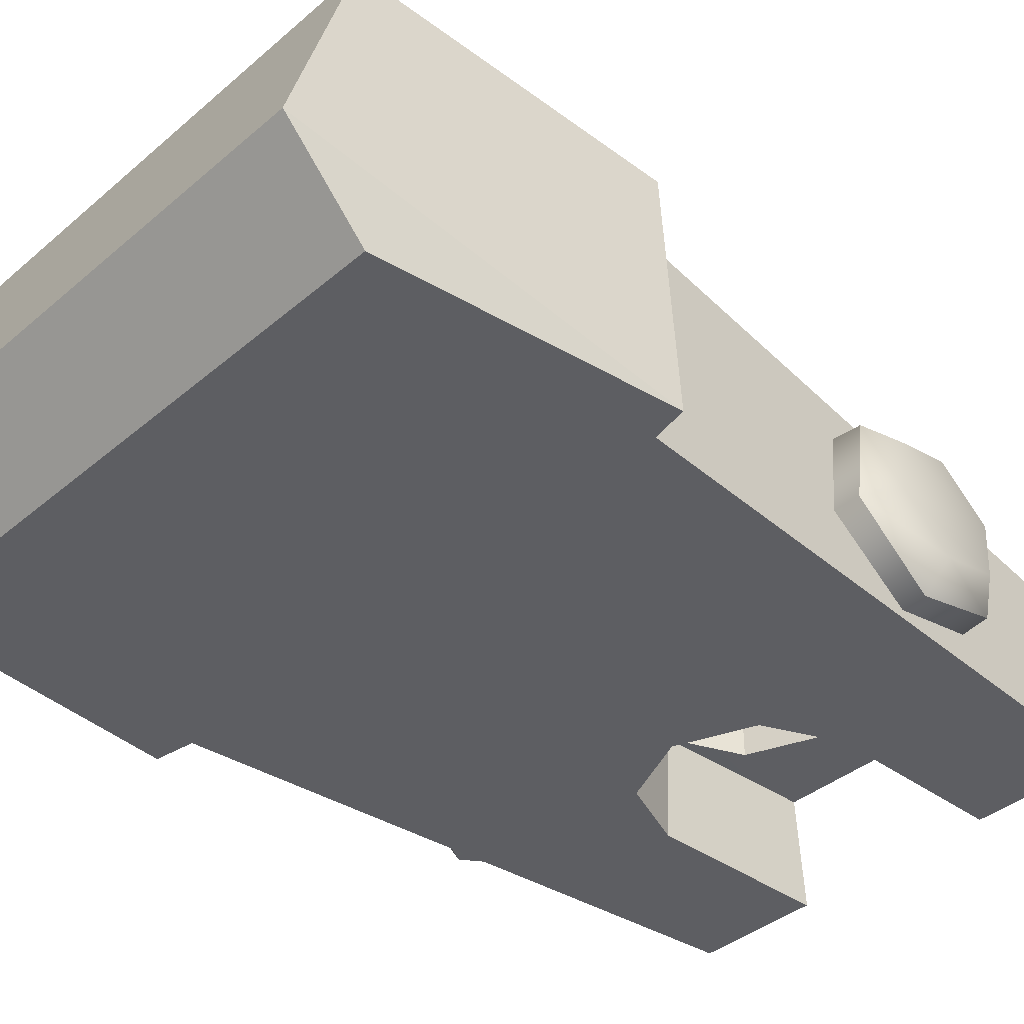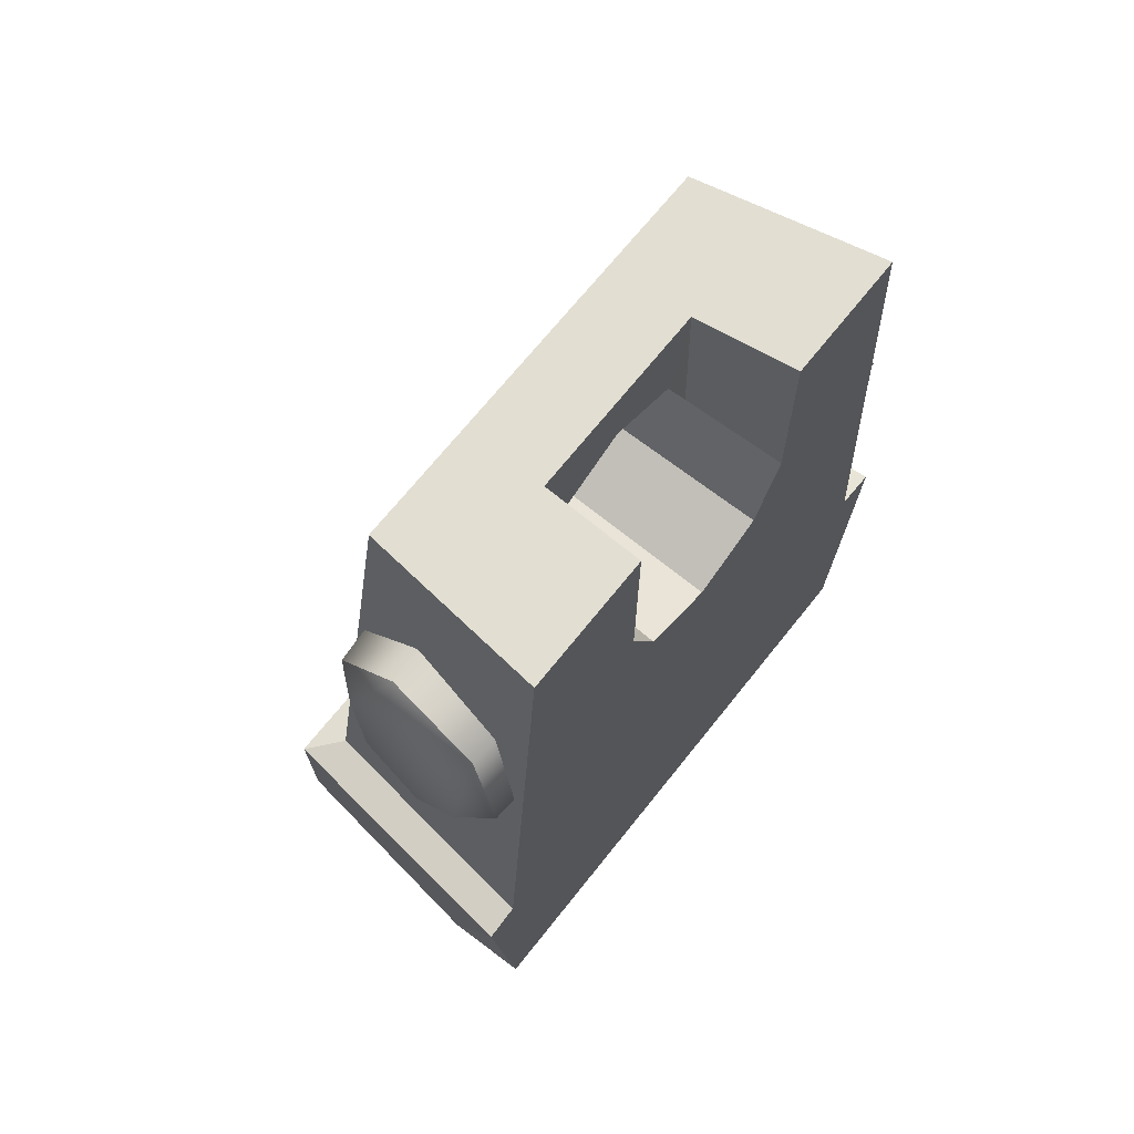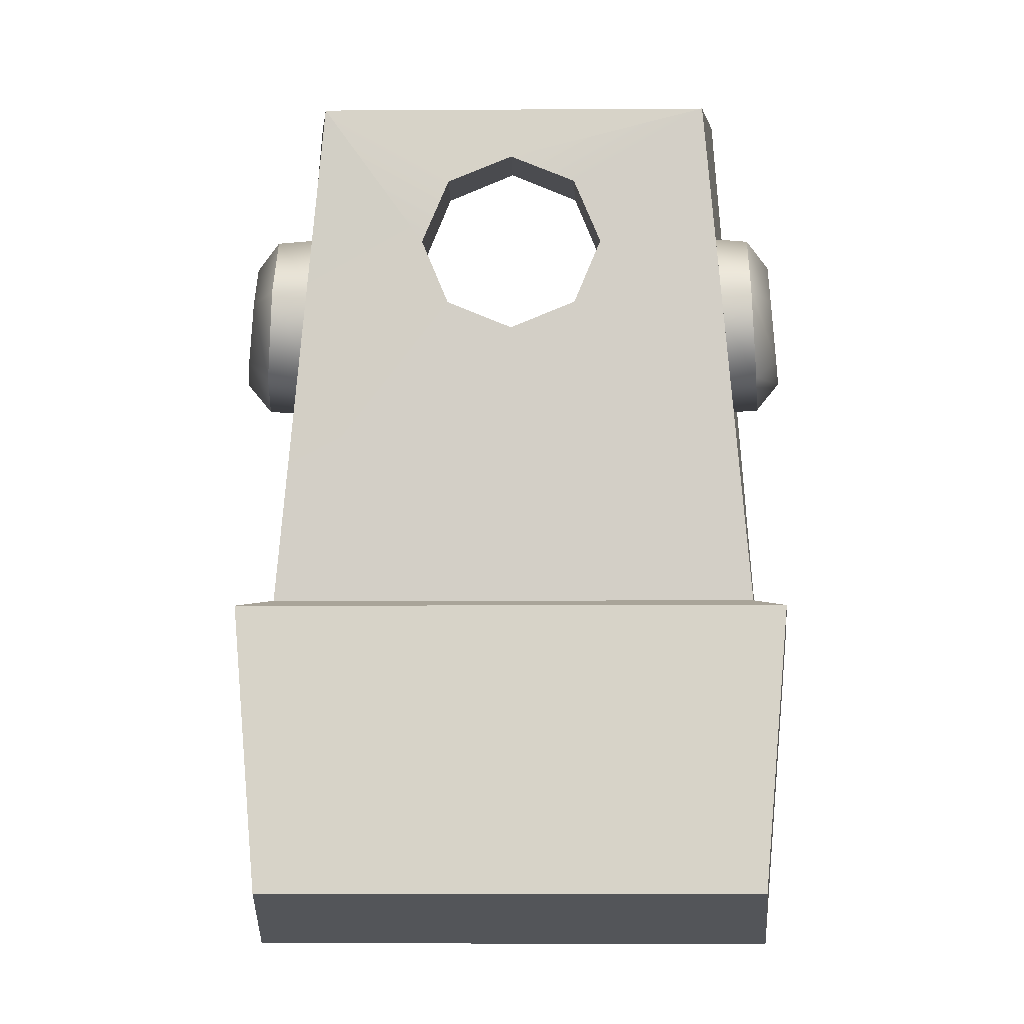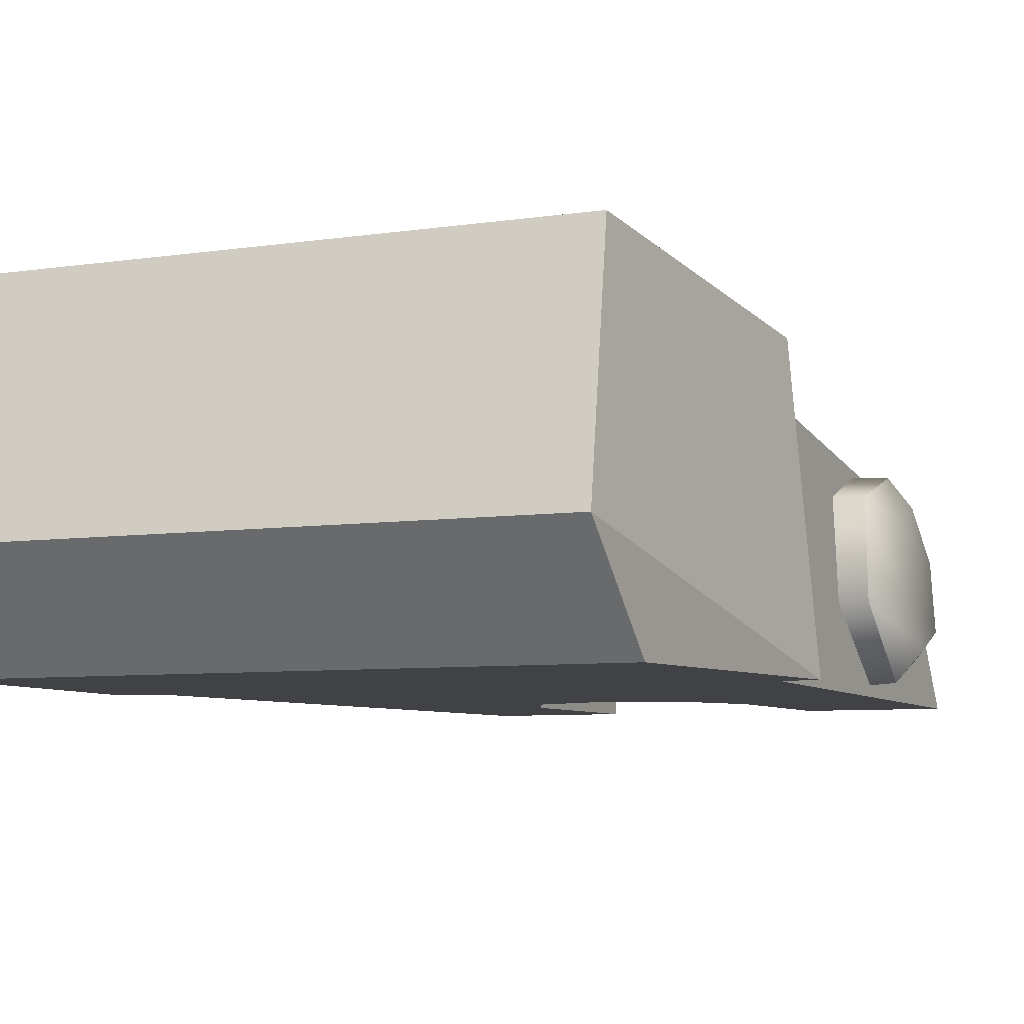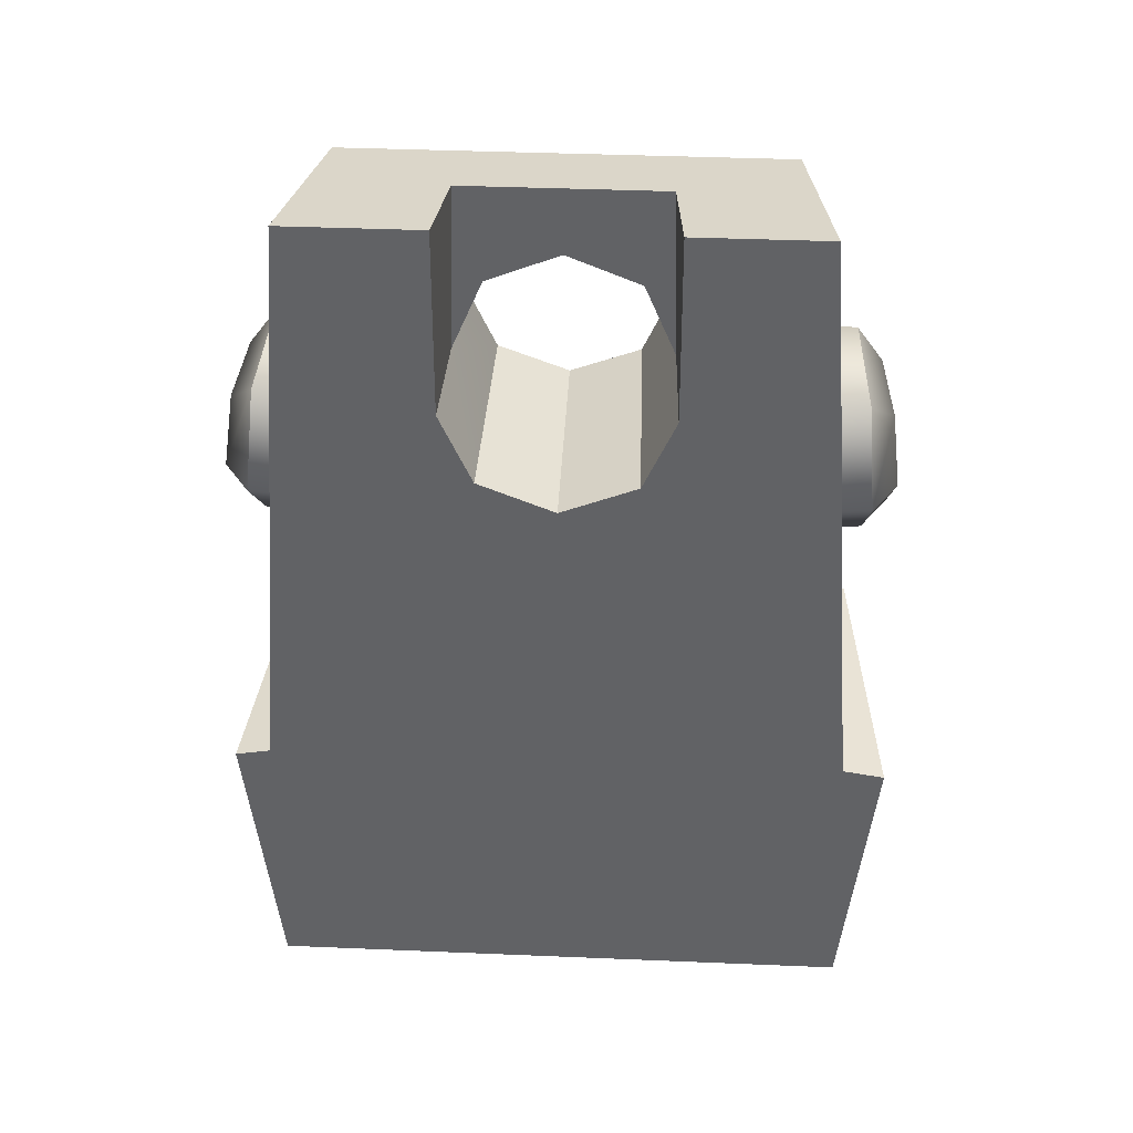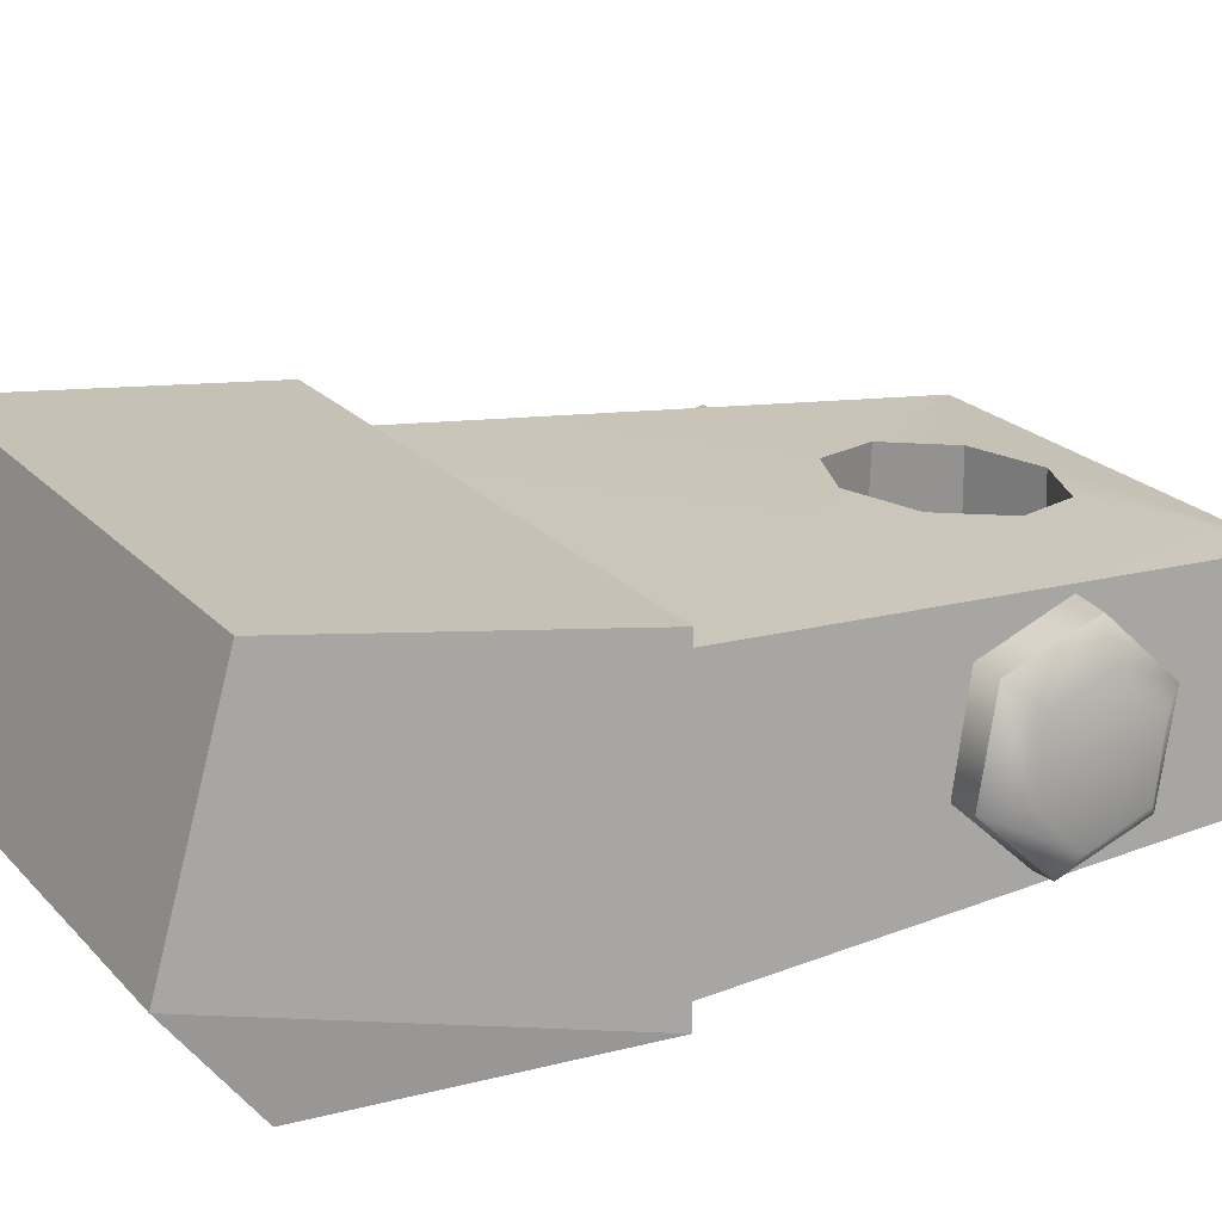
<metadata>
{"format":"obj","ext":"obj","renderer":"f3d","projection":"perspective","resolution":1024,"background":"white","views":[{"elev":-38.2,"azim":-132.9,"up":"+Y"},{"elev":68.9,"azim":-51.5,"up":"+Z"},{"elev":-5.5,"azim":-178.9,"up":"+Z"},{"elev":-6.4,"azim":-154.9,"up":"+Y"},{"elev":39.1,"azim":3.0,"up":"+Z"},{"elev":21.9,"azim":-120.1,"up":"+Y"}]}
</metadata>
<code>
g ReaperTurret_12_DefaultPart_CorpsePart
v -0.354 -0.1922 -0.4965
v -0.3908 -0.1922 -0.1531
v -0.348 -0.1922 -0.1451
v -0.3441 -0.07549 -0.5852
v -0.3908 -0.1922 -0.1531
v -0.354 -0.1922 -0.4965
v 0.3541 -0.1922 -0.4965
v 0.3443 -0.07549 -0.5852
v -0.3441 -0.07549 -0.5852
v -0.354 -0.1922 -0.4965
v -0.3441 -0.07549 -0.5852
v -0.3204 0.1922 -0.495
v -0.355 0.1376 -0.1338
v -0.3908 -0.1922 -0.1531
v -0.3908 -0.1922 -0.1531
v -0.355 0.1376 -0.1338
v -0.3159 0.1019 -0.1258
v -0.348 -0.1922 -0.1451
v 0.3541 -0.1922 -0.4965
v 0.3408 -0.1922 -0.1451
v 0.3908 -0.1922 -0.1533
v -0.2595 0.04077 0.5472
v -0.2905 -0.1922 0.5852
v -0.348 -0.1922 -0.1451
v -0.3159 0.1019 -0.1258
v -0.1294 -0.1922 0.3577
v -0.0908 -0.1922 0.269
v 7.933e-05 -0.1922 0.2314
v -0.2905 -0.1922 0.5852
v -0.3204 0.1922 -0.495
v 0.3197 0.1913 -0.4953
v 0.3547 0.1383 -0.1339
v -0.355 0.1376 -0.1338
v 0.3443 -0.07549 -0.5852
v 0.3541 -0.1922 -0.4965
v 0.3908 -0.1922 -0.1533
v -0.355 0.1376 -0.1338
v 0.3547 0.1383 -0.1339
v 0.3094 0.102 -0.1258
v -0.3159 0.1019 -0.1258
v 0.3547 0.1383 -0.1339
v 0.3197 0.1913 -0.4953
v 0.3443 -0.07549 -0.5852
v 0.3908 -0.1922 -0.1533
v 0.09095 -0.1922 0.269
v -0.08467 0.06942 0.2755
v -0.1198 0.0614 0.3599
v -0.3159 0.1019 -0.1258
v 7.933e-05 0.07267 0.2406
v 0.3094 0.102 -0.1258
v -0.0908 -0.1922 0.269
v -0.08467 0.06942 0.2755
v 7.933e-05 0.07267 0.2406
v 7.933e-05 -0.1922 0.2314
v 0.3094 0.102 -0.1258
v 0.3547 0.1383 -0.1339
v 0.3908 -0.1922 -0.1533
v 0.3408 -0.1922 -0.1451
v -0.2595 0.04077 0.5472
v 0.1295 -0.1922 0.3577
v 7.933e-05 0.07267 0.2406
v 0.08481 0.06942 0.2755
v 0.09095 -0.1922 0.269
v 7.933e-05 -0.1922 0.2314
v -0.1246 -0.06538 0.3588
v -0.0908 -0.1922 0.269
v -0.1294 -0.1922 0.3577
v 0.1247 -0.06538 0.3588
v 0.09095 -0.1922 0.269
v 0.08481 0.06942 0.2755
v 0.1199 0.0614 0.3599
v -0.1198 0.0614 0.3599
v -0.1246 -0.06538 0.3588
v -0.08763 -0.06566 0.4475
v -0.08467 0.05338 0.4443
v 0.128 -0.1922 0.5852
v 0.2838 -0.1922 0.5852
v 0.08481 0.06942 0.2755
v -0.08467 0.05338 0.4443
v 0.3408 -0.1922 -0.1451
v 0.2838 -0.1922 0.5852
v 0.2536 0.04077 0.5472
v 0.3094 0.102 -0.1258
v -0.08763 -0.06566 0.4475
v 7.933e-05 -0.06566 0.4837
v 7.933e-05 0.05007 0.4793
v -0.08467 0.05338 0.4443
v 0.1199 0.0614 0.3599
v 7.933e-05 0.05007 0.4793
v 7.933e-05 0.05007 0.4793
v 7.933e-05 -0.06566 0.4837
v 0.08779 -0.06566 0.4475
v 0.08481 0.05338 0.4443
v 0.08779 -0.06566 0.4475
v 0.1247 -0.06538 0.3588
v 0.1199 0.0614 0.3599
v 0.08481 0.05338 0.4443
v -0.3204 0.1922 -0.495
v -0.3441 -0.07549 -0.5852
v 0.3443 -0.07549 -0.5852
v 0.3197 0.1913 -0.4953
v 0.2536 0.04077 0.5472
v 0.2536 0.04077 0.5472
v -0.2595 0.04077 0.5472
v 0.08481 0.05338 0.4443
v -0.1279 -0.1922 0.5852
v 0.2536 0.04077 0.5472
v 0.2838 -0.1922 0.5852
v 0.128 -0.1922 0.5852
v 0.1182 -0.06566 0.5646
v -0.1181 -0.06566 0.5646
v -0.1246 -0.06538 0.3588
v -0.1294 -0.1922 0.3577
v -0.1279 -0.1922 0.5852
v 0.1247 -0.06538 0.3588
v 0.1182 -0.06566 0.5646
v 0.128 -0.1922 0.5852
v 0.1295 -0.1922 0.3577
v -0.1181 -0.06566 0.5646
v -0.08763 -0.06566 0.4475
v -0.1246 -0.06538 0.3588
v 7.933e-05 -0.06566 0.4837
v 0.1182 -0.06566 0.5646
v 0.08779 -0.06566 0.4475
v 0.1247 -0.06538 0.3588
v -0.2595 0.04077 0.5472
v -0.1181 -0.06566 0.5646
v -0.1279 -0.1922 0.5852
v -0.2905 -0.1922 0.5852
v 0.1295 -0.1922 0.3577
v -0.1198 0.0614 0.3599
v -0.08467 0.06942 0.2755
v 0.2819 -0.09694 0.1478
v 0.3426 -0.09572 0.152
v 0.3314 0.01894 0.18
v 0.271 0.02194 0.1769
v 0.3227 0.052 0.2932
v 0.2646 0.05625 0.2943
v 0.3251 -0.02942 0.3785
v 0.2692 -0.02819 0.3827
v 0.3363 -0.144 0.3506
v 0.2801 -0.1471 0.3538
v 0.3451 -0.1772 0.2377
v 0.2865 -0.1815 0.2364
v 0.372 -0.08535 0.1877
v 0.3426 -0.09572 0.152
v 0.3451 -0.1772 0.2377
v 0.374 -0.1412 0.2462
v 0.3612 -0.006741 0.2068
v 0.3314 0.01894 0.18
v 0.3523 0.01598 0.2844
v 0.3227 0.052 0.2932
v 0.3543 -0.03991 0.343
v 0.3251 -0.02942 0.3785
v 0.3651 -0.1185 0.3238
v 0.3363 -0.144 0.3506
v -0.3425 -0.09572 0.152
v -0.3719 -0.08535 0.1877
v -0.3739 -0.1412 0.2462
v -0.3449 -0.1772 0.2377
v -0.3313 0.01894 0.18
v -0.361 -0.006741 0.2068
v -0.3226 0.052 0.2932
v -0.3522 0.01598 0.2844
v -0.325 -0.02942 0.3785
v -0.3541 -0.03991 0.343
v -0.3361 -0.144 0.3506
v -0.365 -0.1185 0.3238
v -0.3449 -0.1772 0.2377
v -0.2863 -0.1815 0.2364
v -0.2818 -0.09694 0.1478
v -0.3425 -0.09572 0.152
v -0.2708 0.02194 0.1769
v -0.3313 0.01894 0.18
v -0.2645 0.05625 0.2943
v -0.3226 0.052 0.2932
v -0.269 -0.02819 0.3827
v -0.325 -0.02942 0.3785
v -0.28 -0.1471 0.3538
v -0.3361 -0.144 0.3506
g ReaperTurret_12_DefaultPart_CorpsePart_0
f 3 2 1
f 6 5 4
f 9 8 7
f 10 9 7
f 13 12 11
f 14 13 11
f 17 16 15
f 18 17 15
f 21 20 19
f 24 23 22
f 25 24 22
f 27 26 3
f 3 28 27
f 28 3 20
f 26 29 3
f 32 31 30
f 33 32 30
f 36 35 34
f 39 38 37
f 40 39 37
f 43 42 41
f 44 43 41
f 20 45 28
f 48 47 46
f 46 49 48
f 50 48 49
f 53 52 51
f 54 53 51
f 57 56 55
f 58 57 55
f 47 48 59
f 20 60 45
f 63 62 61
f 64 63 61
f 67 66 65
f 70 69 68
f 71 70 68
f 74 73 72
f 75 74 72
f 77 76 60
f 49 78 50
f 59 79 47
f 82 81 80
f 83 82 80
f 86 85 84
f 87 86 84
f 78 88 50
f 59 89 79
f 19 20 3
f 1 19 3
f 92 91 90
f 93 92 90
f 96 95 94
f 97 96 94
f 100 99 98
f 101 100 98
f 50 88 102
f 89 104 103
f 89 103 105
f 88 105 103
f 26 106 29
f 109 108 107
f 110 109 107
f 113 112 111
f 114 113 111
f 117 116 115
f 118 117 115
f 121 120 119
f 20 77 60
f 120 122 119
f 119 122 123
f 122 124 123
f 124 125 123
f 128 127 126
f 129 128 126
f 110 107 126
f 127 110 126
f 69 130 68
f 132 131 65
f 66 132 65
f 135 134 133
f 136 135 133
f 137 135 136
f 138 137 136
f 139 137 138
f 140 139 138
f 141 139 140
f 142 141 140
f 143 141 142
f 144 143 142
f 144 133 134
f 143 144 134
f 147 146 145
f 148 147 145
f 146 150 149
f 145 146 149
f 150 152 151
f 149 150 151
f 152 154 153
f 151 152 153
f 154 156 155
f 153 154 155
f 155 156 147
f 148 155 147
f 159 158 157
f 160 159 157
f 158 162 161
f 157 158 161
f 162 164 163
f 161 162 163
f 164 166 165
f 163 164 165
f 166 168 167
f 165 166 167
f 167 168 159
f 160 167 159
f 171 170 169
f 172 171 169
f 172 174 173
f 171 172 173
f 174 176 175
f 173 174 175
f 176 178 177
f 175 176 177
f 178 180 179
f 177 178 179
f 180 169 170
f 179 180 170
f 155 148 145
f 145 153 155
f 145 149 153
f 149 151 153
f 158 159 168
f 168 166 158
f 166 162 158
f 166 164 162

</code>
